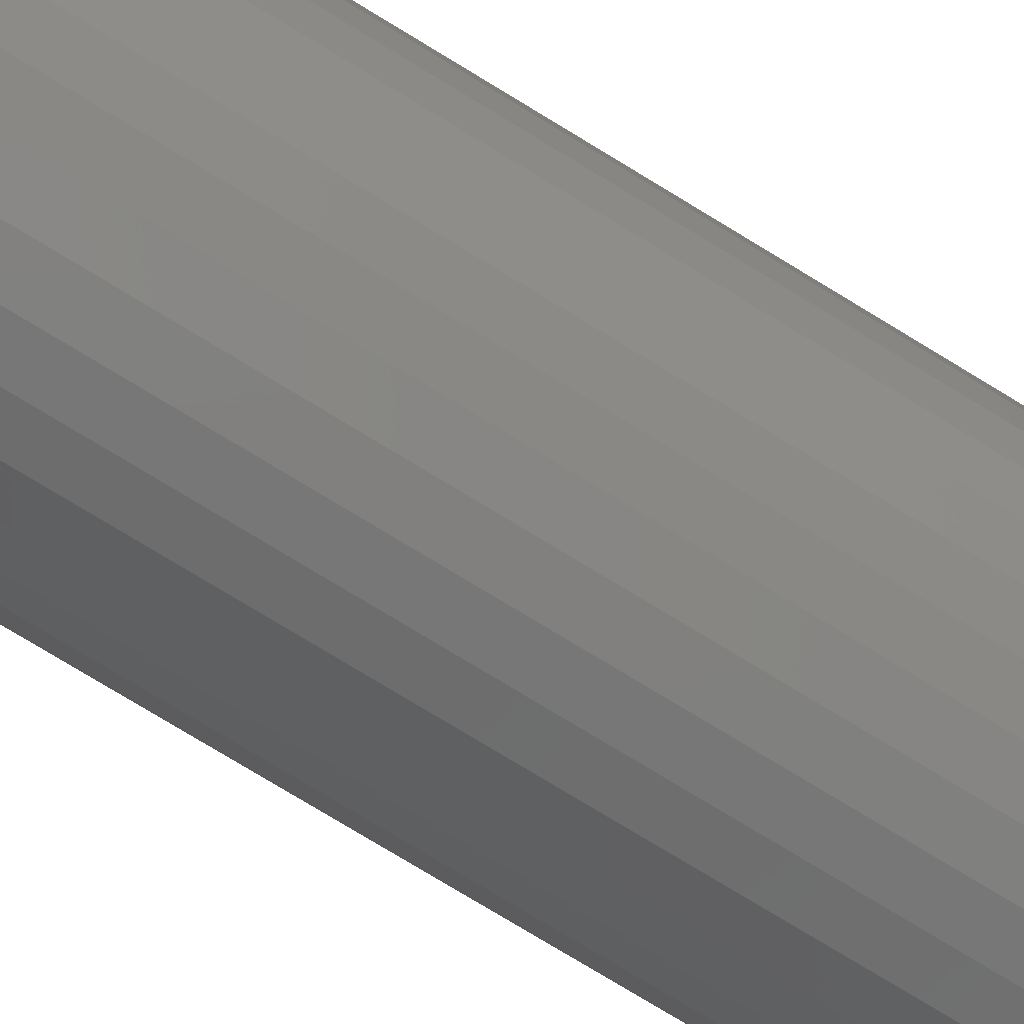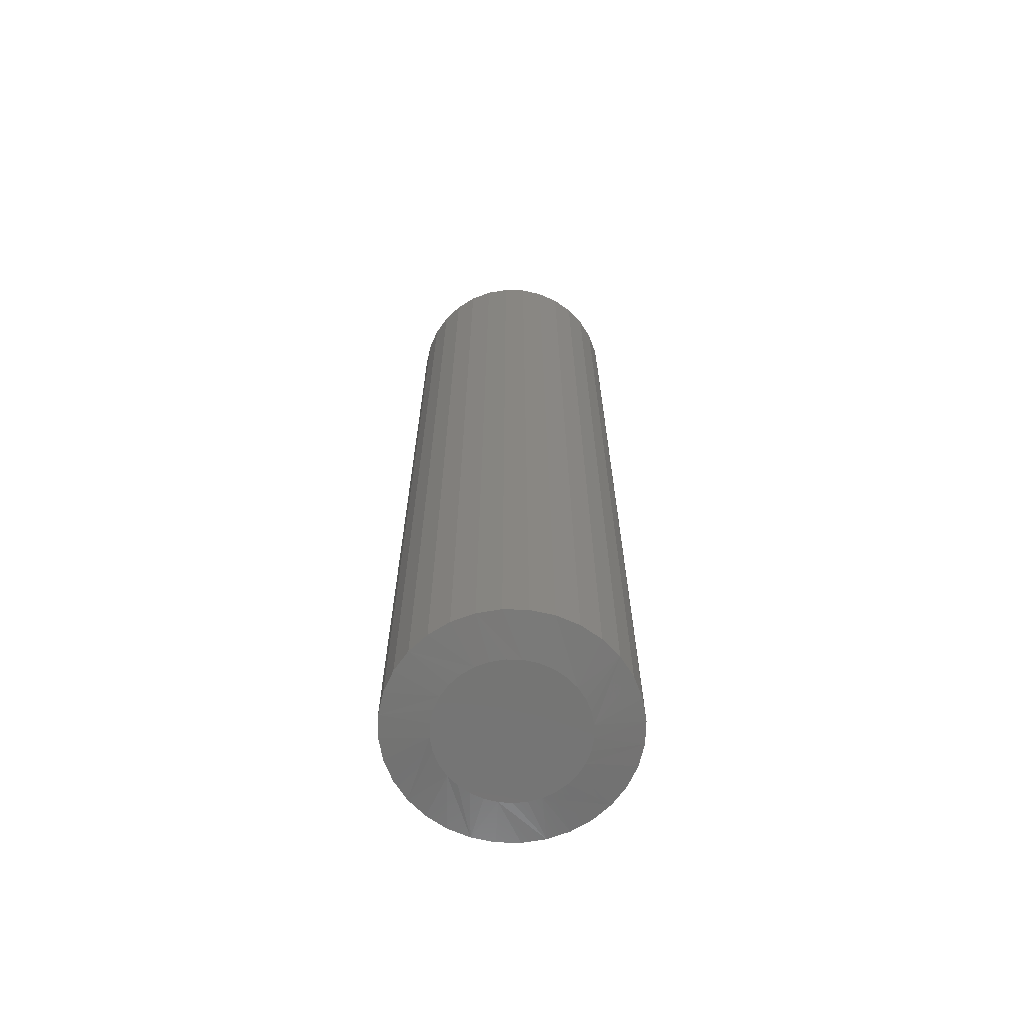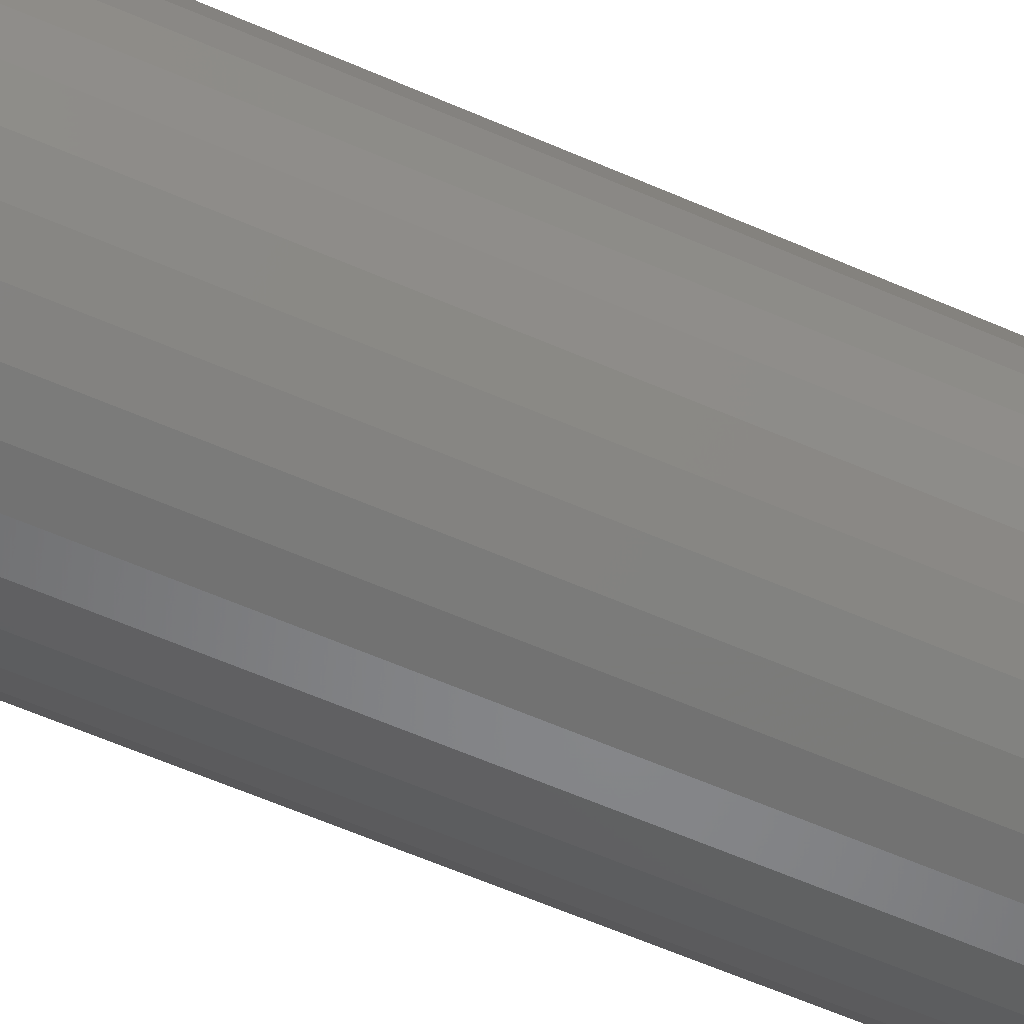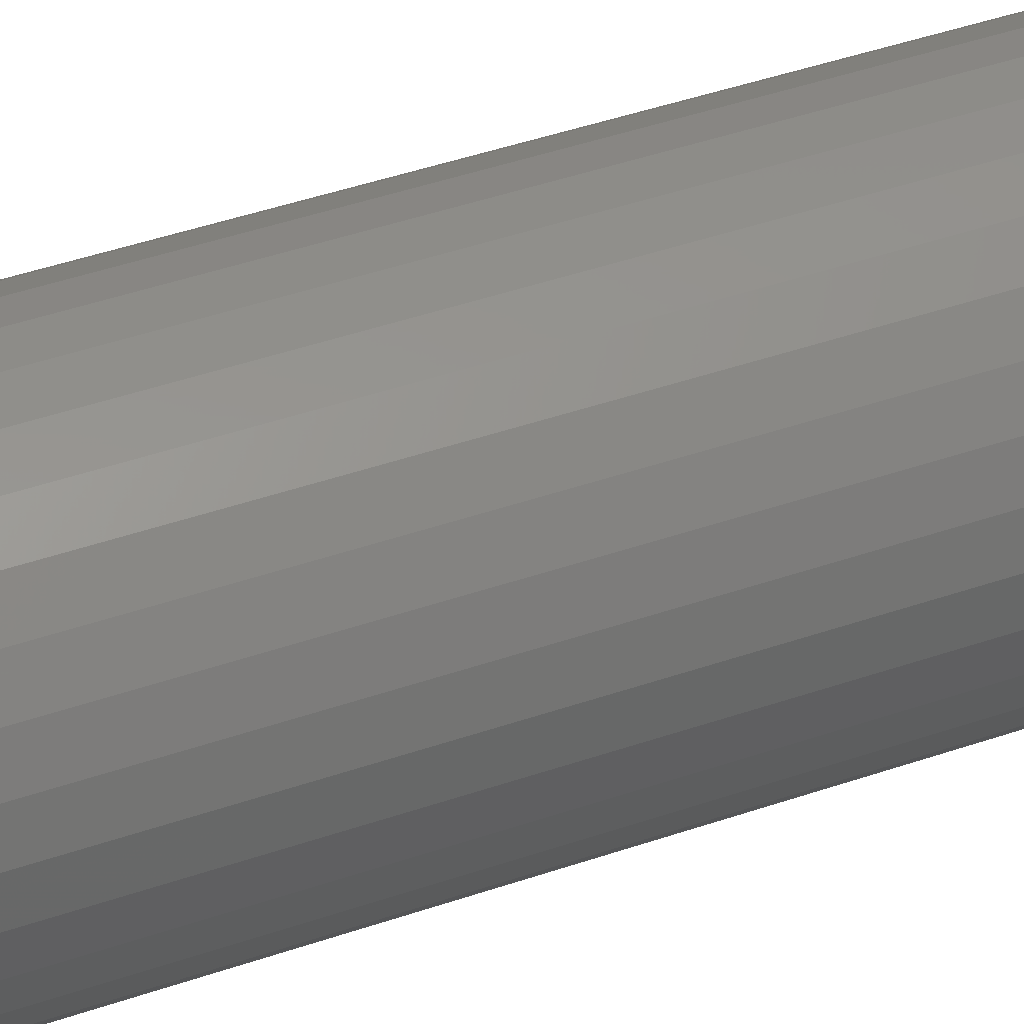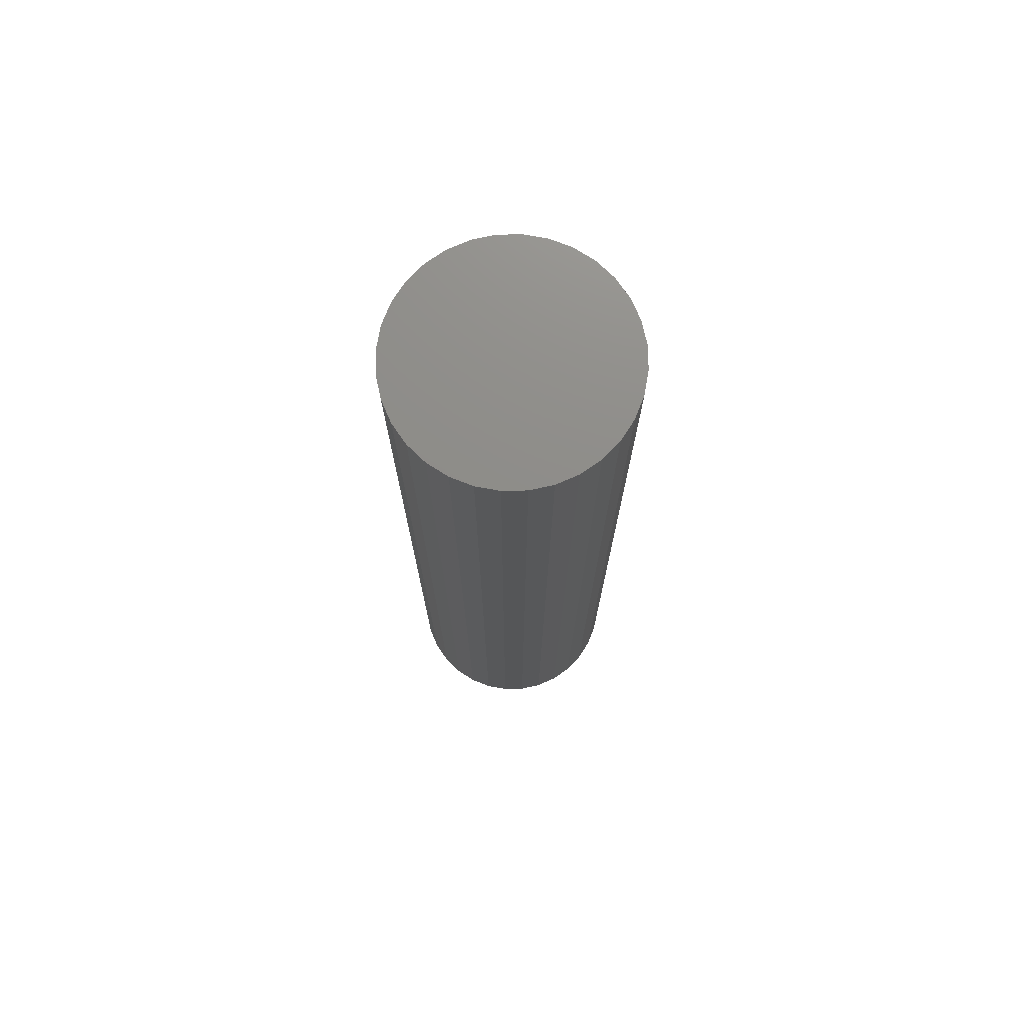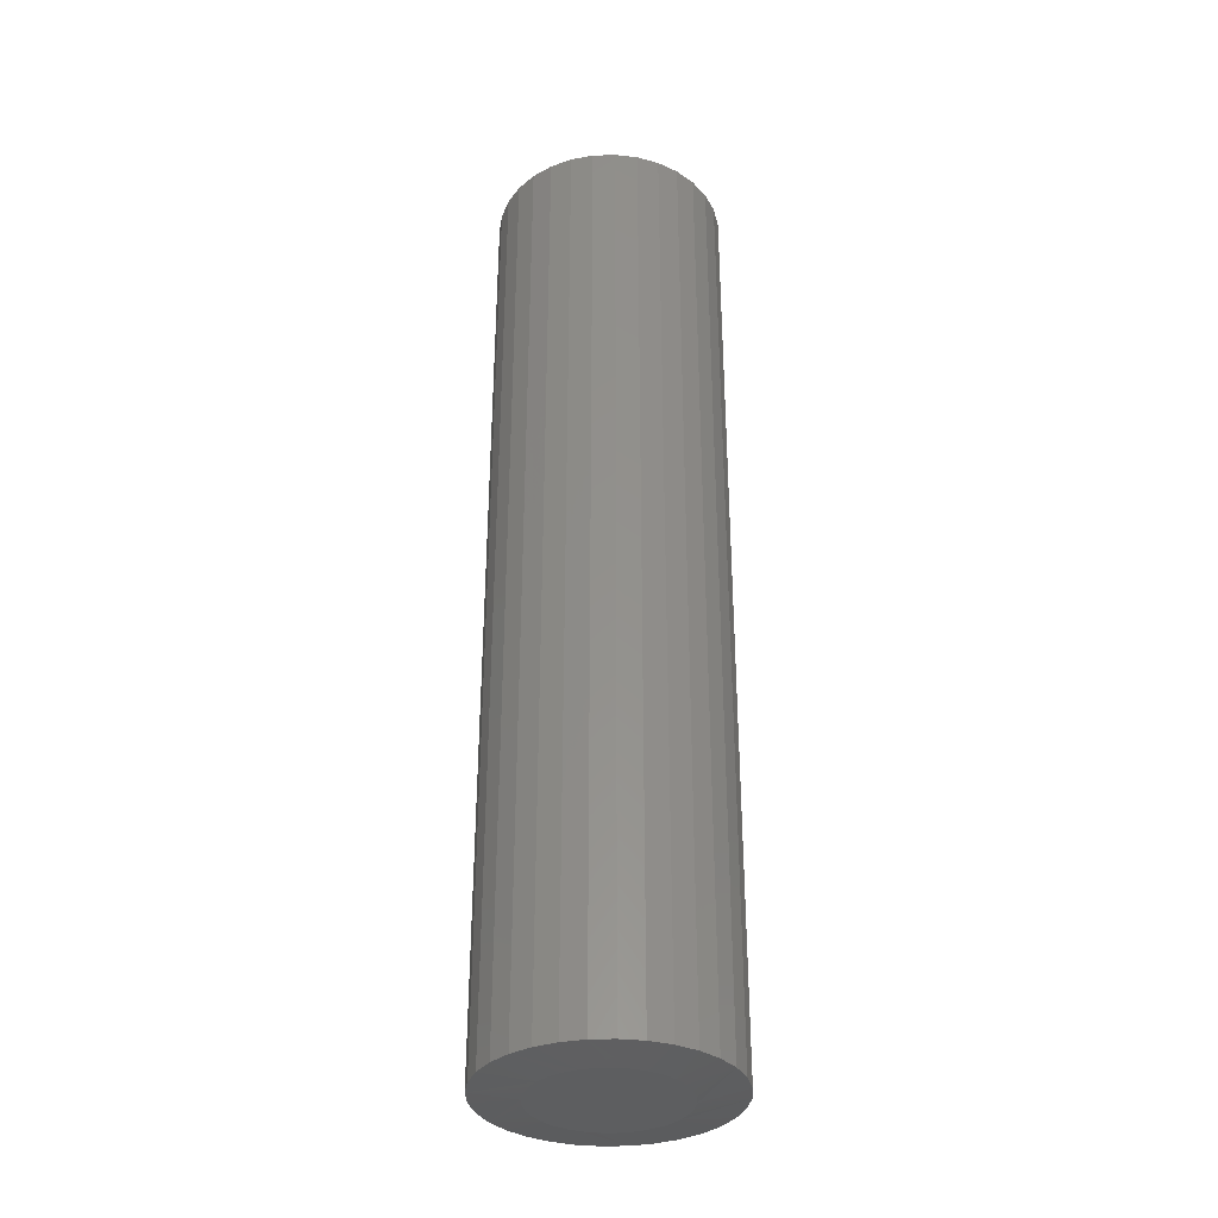
<metadata>
{"format":"stl","ext":"stl","renderer":"f3d","projection":"perspective","resolution":1024,"background":"white","views":[{"elev":-75.4,"azim":58.5,"up":"+Z"},{"elev":-66.7,"azim":-142.2,"up":"+Y"},{"elev":-58.3,"azim":-114.6,"up":"+Z"},{"elev":41.6,"azim":67.0,"up":"+Z"},{"elev":74.4,"azim":-6.7,"up":"+Y"},{"elev":-34.3,"azim":176.9,"up":"+Y"}]}
</metadata>
<code>
# stl→obj: 97 verts, 190 faces
v 0.01216 -0.75 0.1108
v -0.008375 -0.75 0.1108
v -0.02856 -0.75 0.107
v 0.03234 -0.75 0.107
v -0.0477 -0.75 0.0996
v 0.05149 -0.75 0.0996
v -0.06516 -0.75 0.08879
v 0.06894 -0.75 0.08879
v 0.06371 -0.75 -0.09251
v -0.04069 -0.75 -0.1028
v 0.04447 -0.75 -0.1028
v -0.01982 -0.75 -0.1091
v 0.0236 -0.75 -0.1091
v 0.001891 -0.75 -0.1113
v 0.08412 -0.75 0.07496
v -0.08034 -0.75 0.07496
v 0.09649 -0.75 0.05857
v -0.09271 -0.75 0.05857
v 0.1056 -0.75 0.04019
v -0.1019 -0.75 0.04019
v 0.1113 -0.75 0.02045
v -0.1075 -0.75 0.02044
v 0.1132 -0.75 -1.177e-16
v -0.1094 -0.75 -4.107e-07
v 0.111 -0.75 -0.02171
v -0.1072 -0.75 -0.02171
v 0.1047 -0.75 -0.04258
v -0.1009 -0.75 -0.04258
v 0.09441 -0.75 -0.06182
v -0.09062 -0.75 -0.06182
v 0.08057 -0.75 -0.07868
v -0.07679 -0.75 -0.07868
v -0.05992 -0.75 -0.09251
v 0.1835 0.75 -2.224e-17
v 0.1835 -0.7422 -6.671e-17
v 0.18 0.75 -0.03542
v 0.18 -0.7422 -0.03542
v 0.1696 0.75 -0.06949
v 0.1696 -0.7422 -0.06949
v 0.1529 0.75 -0.1009
v 0.1529 -0.7422 -0.1009
v 0.1303 0.75 -0.1284
v 0.1303 -0.7422 -0.1284
v 0.1028 0.75 -0.151
v 0.1028 -0.7422 -0.151
v 0.07138 0.75 -0.1678
v 0.07138 -0.7422 -0.1678
v 0.03732 0.75 -0.1781
v 0.03732 -0.7422 -0.1781
v 0.001891 0.75 -0.1816
v 0.001891 -0.7422 -0.1816
v -0.03353 0.75 -0.1781
v -0.03353 -0.7422 -0.1781
v -0.0676 0.75 -0.1678
v -0.0676 -0.7422 -0.1678
v -0.09899 0.75 -0.151
v -0.09899 -0.7422 -0.151
v -0.1265 0.75 -0.1284
v -0.1265 -0.7422 -0.1284
v -0.1491 0.75 -0.1009
v -0.1491 -0.7422 -0.1009
v -0.1659 0.75 -0.06949
v -0.1659 -0.7422 -0.06949
v -0.1762 0.75 -0.03542
v -0.1762 -0.7422 -0.03542
v -0.1797 0.75 2.224e-17
v -0.1797 -0.7422 2.224e-17
v -0.1762 0.75 0.03542
v -0.1762 -0.7422 0.03542
v -0.1659 0.75 0.06949
v -0.1659 -0.7422 0.06949
v -0.1491 0.75 0.1009
v -0.1491 -0.7422 0.1009
v -0.1265 0.75 0.1284
v -0.1265 -0.7422 0.1284
v -0.09899 0.75 0.151
v -0.09899 -0.7422 0.151
v -0.0676 0.75 0.1678
v -0.0676 -0.7422 0.1678
v -0.03353 0.75 0.1781
v -0.03353 -0.7422 0.1781
v 0.001891 0.75 0.1816
v 0.001891 -0.7422 0.1816
v 0.03732 0.75 0.1781
v 0.03732 -0.7422 0.1781
v 0.07138 0.75 0.1678
v 0.07138 -0.7422 0.1678
v 0.1028 0.75 0.151
v 0.1028 -0.7422 0.151
v 0.1303 0.75 0.1284
v 0.1303 -0.7422 0.1284
v 0.1529 0.75 0.1009
v 0.1529 -0.7422 0.1009
v 0.1696 0.75 0.06949
v 0.1696 -0.7422 0.06949
v 0.18 0.75 0.03542
v 0.18 -0.7422 0.03542
f 1 2 3
f 1 3 4
f 4 3 5
f 4 5 6
f 6 5 7
f 6 7 8
f 9 10 11
f 11 10 12
f 11 12 13
f 13 12 14
f 8 7 15
f 15 7 16
f 15 16 17
f 17 16 18
f 17 18 19
f 19 18 20
f 19 20 21
f 21 20 22
f 21 22 23
f 23 22 24
f 23 24 25
f 25 24 26
f 25 26 27
f 27 26 28
f 27 28 29
f 29 28 30
f 29 30 31
f 31 30 32
f 31 32 9
f 9 32 33
f 9 33 10
f 34 35 36
f 36 35 37
f 36 37 38
f 38 37 39
f 38 39 40
f 40 39 41
f 40 41 42
f 42 41 43
f 42 43 44
f 44 43 45
f 44 45 46
f 46 45 47
f 46 47 48
f 48 47 49
f 48 49 50
f 50 49 51
f 50 51 52
f 52 51 53
f 52 53 54
f 54 53 55
f 54 55 56
f 56 55 57
f 56 57 58
f 58 57 59
f 58 59 60
f 60 59 61
f 60 61 62
f 62 61 63
f 62 63 64
f 64 63 65
f 64 65 66
f 66 65 67
f 66 67 68
f 68 67 69
f 68 69 70
f 70 69 71
f 70 71 72
f 72 71 73
f 72 73 74
f 74 73 75
f 74 75 76
f 76 75 77
f 76 77 78
f 78 77 79
f 78 79 80
f 80 79 81
f 80 81 82
f 82 81 83
f 82 83 84
f 84 83 85
f 84 85 86
f 86 85 87
f 86 87 88
f 88 87 89
f 88 89 90
f 90 89 91
f 90 91 92
f 92 91 93
f 92 93 94
f 94 93 95
f 94 95 96
f 96 95 97
f 96 97 34
f 34 97 35
f 57 55 32
f 28 61 30
f 61 28 26
f 51 49 12
f 33 55 10
f 33 32 55
f 45 43 11
f 14 49 13
f 14 12 49
f 39 37 29
f 9 43 31
f 9 11 43
f 35 23 25
f 35 25 27
f 35 27 29
f 35 29 37
f 24 67 65
f 24 65 63
f 24 63 61
f 24 61 26
f 57 32 59
f 59 32 30
f 59 30 61
f 51 12 53
f 53 12 10
f 53 10 55
f 45 11 47
f 47 11 13
f 47 13 49
f 39 29 41
f 41 29 31
f 41 31 43
f 89 87 15
f 91 89 15
f 83 81 4
f 85 83 4
f 4 87 85
f 6 87 4
f 87 6 8
f 8 15 87
f 77 75 5
f 5 79 77
f 3 79 5
f 3 81 79
f 2 81 3
f 81 2 1
f 1 4 81
f 71 69 18
f 7 75 16
f 7 5 75
f 93 91 15
f 93 15 17
f 93 17 19
f 93 19 21
f 93 21 23
f 67 24 22
f 67 22 20
f 67 20 18
f 67 18 69
f 23 35 97
f 23 97 95
f 23 95 93
f 71 18 73
f 73 18 16
f 73 16 75
f 82 84 80
f 78 80 84
f 86 78 84
f 48 52 46
f 50 52 48
f 52 54 46
f 46 54 56
f 46 56 44
f 44 56 58
f 44 58 42
f 42 58 60
f 42 60 40
f 40 60 62
f 40 62 38
f 38 62 64
f 38 64 36
f 36 64 66
f 36 66 34
f 34 66 68
f 34 68 96
f 96 68 70
f 96 70 94
f 94 70 72
f 94 72 92
f 92 72 74
f 92 74 90
f 90 74 76
f 90 76 88
f 88 76 78
f 88 78 86

</code>
